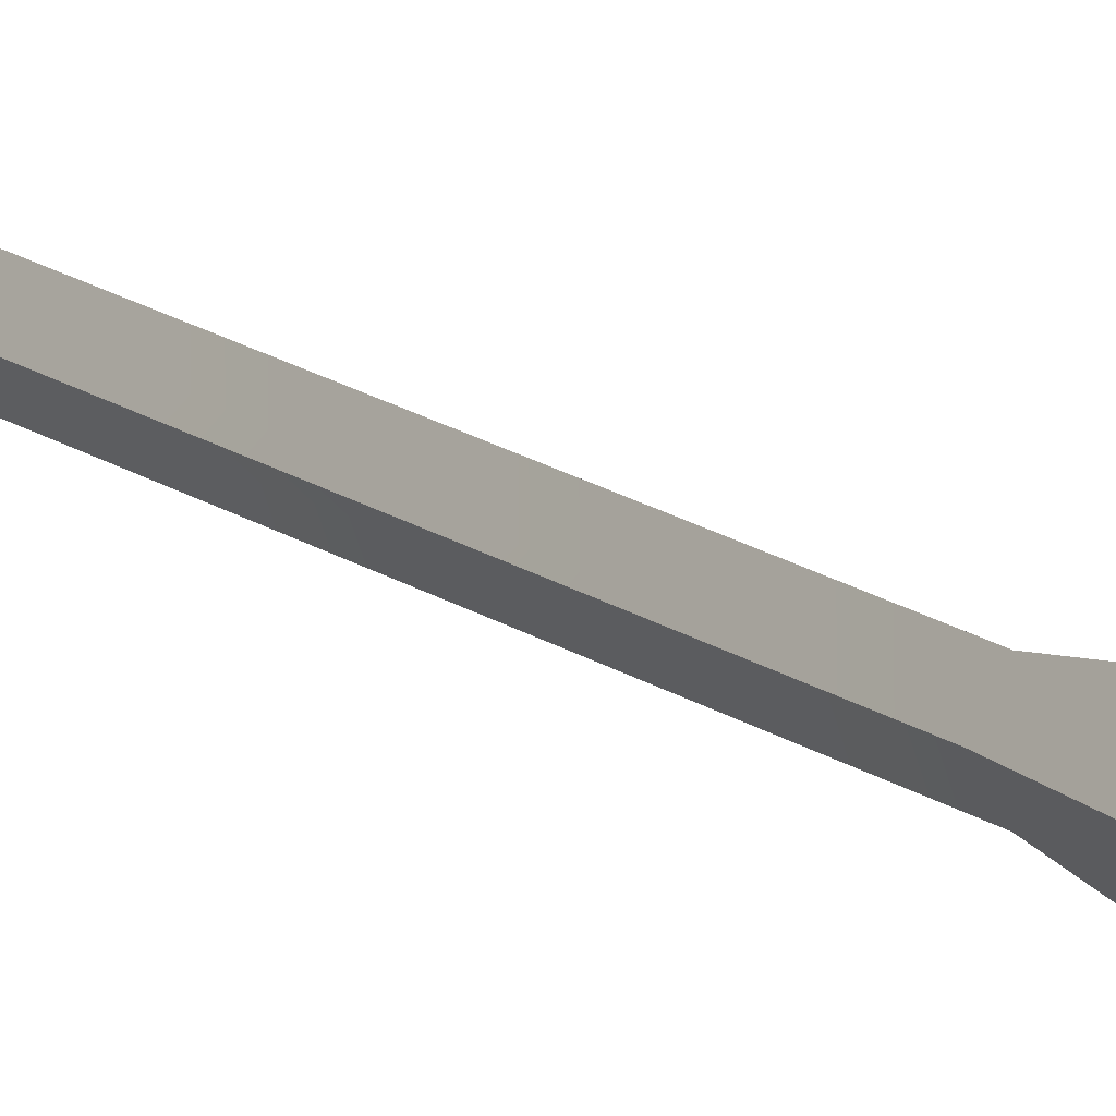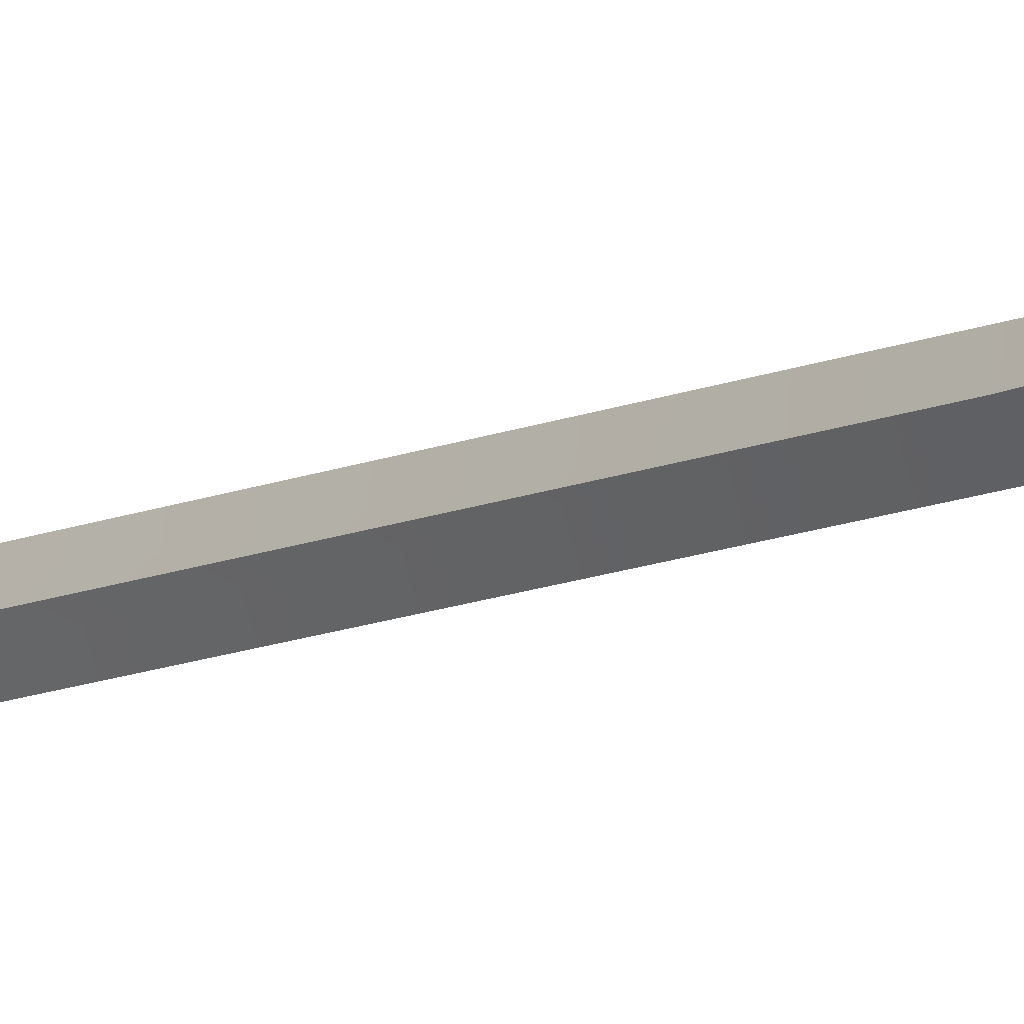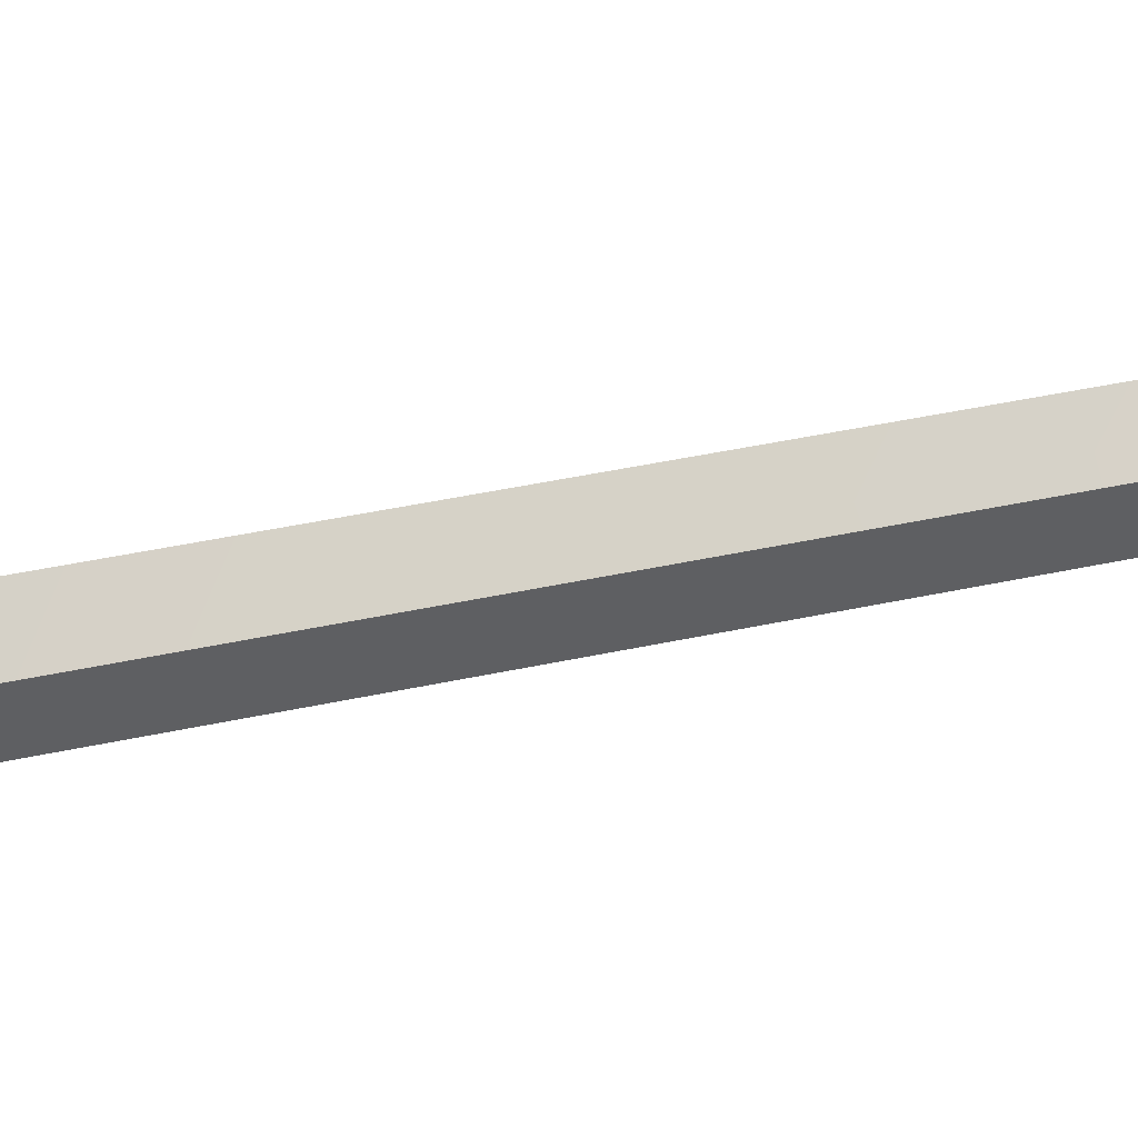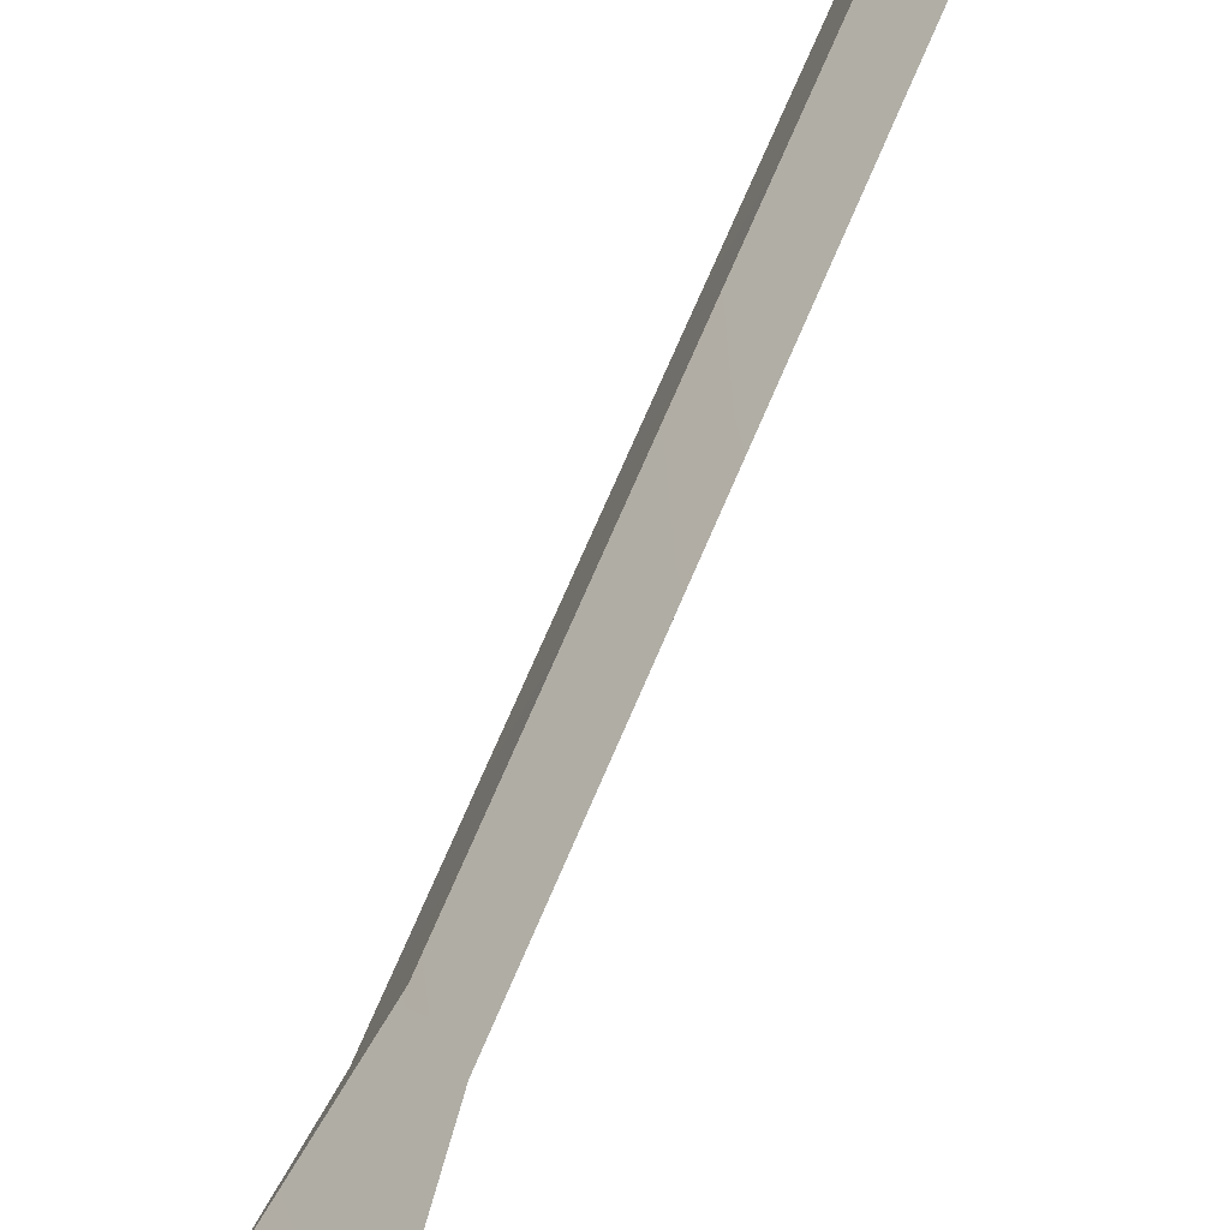
<metadata>
{"format":"obj","ext":"obj","renderer":"f3d","projection":"perspective","resolution":1024,"background":"white","views":[{"elev":13.5,"azim":-30.1,"up":"+Z"},{"elev":-10.0,"azim":-38.8,"up":"+Z"},{"elev":10.3,"azim":45.4,"up":"+Z"},{"elev":28.0,"azim":11.9,"up":"+Z"}]}
</metadata>
<code>
g Weapon1
v -0.007432 -0.4295 -0.2459
v -0.004318 -0.4118 -0.2365
v -0.004426 -0.4124 -0.2315
v -0.008067 -0.4331 -0.2266
v -0.009026 -0.4385 -0.2398
v -0.009202 -0.4395 -0.2353
v 0.0005493 -0.4079 -0.2297
v -0.004426 -0.4124 -0.2315
v -0.004318 -0.4118 -0.2365
v 0.0005493 -0.407 -0.2367
v 0.0005493 -0.407 -0.2367
v -0.004318 -0.4118 -0.2365
v -0.007432 -0.4295 -0.2459
v 0.0005493 -0.4298 -0.2486
v 0.0005493 -0.4344 -0.2241
v -0.008067 -0.4331 -0.2266
v -0.004426 -0.4124 -0.2315
v 0.0005493 -0.4079 -0.2297
v 0.0005493 -0.4298 -0.2486
v -0.007432 -0.4295 -0.2459
v -0.009026 -0.4385 -0.2398
v 0.0005493 -0.4415 -0.2409
v -0.009202 -0.4395 -0.2353
v 0.0005493 -0.4427 -0.2352
v 0.0005493 -0.4427 -0.2352
v -0.009202 -0.4395 -0.2353
v -0.008067 -0.4331 -0.2266
v 0.0005493 -0.4344 -0.2241
v -0.007432 -0.4295 -0.1963
v -0.004427 -0.4124 -0.2106
v -0.004318 -0.4118 -0.2056
v -0.008067 -0.4331 -0.2155
v -0.009026 -0.4385 -0.2024
v -0.009202 -0.4395 -0.2069
v 0.0005493 -0.4079 -0.2125
v 0.0005493 -0.407 -0.2054
v -0.004318 -0.4118 -0.2056
v -0.004427 -0.4124 -0.2106
v 0.0005493 -0.407 -0.2054
v 0.0005493 -0.4298 -0.1935
v -0.007432 -0.4295 -0.1963
v -0.004318 -0.4118 -0.2056
v 0.0005493 -0.4344 -0.218
v 0.0005493 -0.4079 -0.2125
v -0.004427 -0.4124 -0.2106
v -0.008067 -0.4331 -0.2155
v 0.0005493 -0.4298 -0.1935
v -0.009026 -0.4385 -0.2024
v -0.007432 -0.4295 -0.1963
v 0.0005493 -0.4415 -0.2013
v -0.009202 -0.4395 -0.2069
v 0.0005493 -0.4427 -0.207
v 0.0005493 -0.4427 -0.207
v 0.0005493 -0.4344 -0.218
v -0.008067 -0.4331 -0.2155
v -0.009202 -0.4395 -0.2069
v 0.008531 -0.4295 -0.2459
v 0.005525 -0.4124 -0.2315
v 0.005416 -0.4118 -0.2365
v 0.009166 -0.4331 -0.2266
v 0.01012 -0.4385 -0.2398
v 0.0103 -0.4395 -0.2353
v 0.0005493 -0.4079 -0.2297
v 0.0005493 -0.407 -0.2367
v 0.005416 -0.4118 -0.2365
v 0.005525 -0.4124 -0.2315
v 0.0005493 -0.407 -0.2367
v 0.0005493 -0.4298 -0.2486
v 0.008531 -0.4295 -0.2459
v 0.005416 -0.4118 -0.2365
v 0.0005493 -0.4344 -0.2241
v 0.0005493 -0.4079 -0.2297
v 0.005525 -0.4124 -0.2315
v 0.009166 -0.4331 -0.2266
v 0.0005493 -0.4298 -0.2486
v 0.01012 -0.4385 -0.2398
v 0.008531 -0.4295 -0.2459
v 0.0005493 -0.4415 -0.2409
v 0.0103 -0.4395 -0.2353
v 0.0005493 -0.4427 -0.2352
v 0.0005493 -0.4427 -0.2352
v 0.0005493 -0.4344 -0.2241
v 0.009166 -0.4331 -0.2266
v 0.0103 -0.4395 -0.2353
v 0.008531 -0.4295 -0.1963
v 0.005416 -0.4118 -0.2056
v 0.005525 -0.4124 -0.2106
v 0.009166 -0.4331 -0.2155
v 0.01012 -0.4385 -0.2024
v 0.0103 -0.4395 -0.2069
v 0.0005493 -0.4079 -0.2125
v 0.005525 -0.4124 -0.2106
v 0.005416 -0.4118 -0.2056
v 0.0005493 -0.407 -0.2054
v 0.0005493 -0.407 -0.2054
v 0.005416 -0.4118 -0.2056
v 0.008531 -0.4295 -0.1963
v 0.0005493 -0.4298 -0.1935
v 0.0005493 -0.4344 -0.218
v 0.009166 -0.4331 -0.2155
v 0.005525 -0.4124 -0.2106
v 0.0005493 -0.4079 -0.2125
v 0.0005493 -0.4298 -0.1935
v 0.008531 -0.4295 -0.1963
v 0.01012 -0.4385 -0.2024
v 0.0005493 -0.4415 -0.2013
v 0.0103 -0.4395 -0.2069
v 0.0005493 -0.4427 -0.207
v 0.0005493 -0.4427 -0.207
v 0.0103 -0.4395 -0.2069
v 0.009166 -0.4331 -0.2155
v 0.0005493 -0.4344 -0.218
v 0.004892 -0.4127 -0.2107
v 0.004892 -0.4126 -0.2315
v 0.007317 -0.4325 -0.2333
v 0.007317 -0.4326 -0.2088
v 0.004892 -0.4126 -0.2315
v 0.004892 -0.4127 -0.2107
v 0.003584 -0.4127 -0.2107
v 0.003584 -0.4126 -0.2315
v 0.007317 -0.4326 -0.2088
v 0.007317 -0.4325 -0.2333
v 0.006008 -0.4325 -0.2333
v 0.006008 -0.4326 -0.2088
v -0.003794 -0.4127 -0.2107
v -0.006218 -0.4326 -0.2088
v -0.006218 -0.4325 -0.2333
v -0.003794 -0.4126 -0.2315
v -0.003794 -0.4126 -0.2315
v -0.002485 -0.4126 -0.2315
v -0.002485 -0.4127 -0.2107
v -0.003794 -0.4127 -0.2107
v -0.006218 -0.4326 -0.2088
v -0.004909 -0.4326 -0.2088
v -0.004909 -0.4325 -0.2333
v -0.006218 -0.4325 -0.2333
v -0.003252 -0.369 -0.2168
v -0.006028 -0.4174 -0.2017
v -0.009334 -0.4193 -0.2063
v -0.005812 -0.379 -0.2189
v -0.006405 -0.4217 -0.2109
v -0.003594 -0.3896 -0.2211
v -0.003252 -0.369 -0.2253
v -0.005812 -0.379 -0.2232
v -0.006396 -0.4216 -0.2298
v -0.009326 -0.4192 -0.2344
v -0.00602 -0.4173 -0.239
v 0.00435 -0.369 -0.2168
v 0.01043 -0.4193 -0.2063
v 0.007127 -0.4174 -0.2017
v 0.006911 -0.379 -0.2189
v 0.007503 -0.4217 -0.2109
v 0.004692 -0.3896 -0.2211
v 0.00435 -0.369 -0.2253
v 0.006911 -0.379 -0.2232
v 0.007495 -0.4216 -0.2298
v 0.01042 -0.4192 -0.2344
v 0.007118 -0.4173 -0.239
v 0.0005493 0.2576 -0.2133
v 0.0005494 -0.1105 -0.2133
v -0.004056 -0.1105 -0.2211
v -0.003978 0.2577 -0.2211
v 0.0005493 0.2921 -0.2028
v 0.0005493 0.2576 -0.2133
v -0.003978 0.2577 -0.2211
v -0.007857 0.2922 -0.2211
v 0.0005493 0.342 -0.2146
v -0.004636 0.3421 -0.2211
v 0.0005493 0.3564 -0.2146
v -0.004636 0.3565 -0.2211
v -0.01507 0.3799 -0.2211
v 0.0005493 0.3841 -0.2054
v -0.008651 0.4121 -0.2111
v 0.0005493 0.3699 -0.1947
v 0.0005493 0.3784 -0.1895
v 0.0005493 0.4166 -0.1962
v -0.009145 0.4429 -0.2211
v 0.0005493 0.4619 -0.2072
v 0.0005493 0.5034 -0.2211
v 0.0005494 -0.1105 -0.2133
v -0.007715 -0.1636 -0.2211
v -0.004056 -0.1105 -0.2211
v 0.0005494 -0.1637 -0.2053
v -0.01023 -0.3368 -0.2211
v 0.0005494 -0.3368 -0.2052
v 0.0005494 -0.3722 -0.1879
v -0.004352 -0.3722 -0.2047
v 0.0005494 -0.4077 -0.1945
v -0.0008706 -0.3722 -0.2211
v 0.0005494 -0.3982 -0.207
v 0.0005494 -0.4518 -0.211
v 0.0005494 -0.5733 -0.2211
v -0.002316 -0.4517 -0.2211
v 0.0005494 -0.3982 -0.207
v -0.002282 -0.3973 -0.2211
v -0.0008706 -0.3722 -0.2211
v 0.0005494 -0.3982 -0.2351
v 0.0005494 -0.4518 -0.2311
v 0.0005494 -0.5733 -0.2211
v -0.004352 -0.3722 -0.2374
v 0.0005494 -0.4077 -0.2476
v 0.0005494 -0.3722 -0.2542
v -0.01023 -0.3368 -0.2211
v 0.0005494 -0.3368 -0.2369
v 0.0005494 -0.1637 -0.2369
v -0.007715 -0.1636 -0.2211
v 0.0005494 -0.1105 -0.2289
v -0.004056 -0.1105 -0.2211
v 0.0005493 0.2576 -0.2289
v -0.003978 0.2577 -0.2211
v -0.004056 -0.1105 -0.2211
v 0.0005494 -0.1105 -0.2289
v 0.0005493 0.2921 -0.2393
v -0.003978 0.2577 -0.2211
v 0.0005493 0.2576 -0.2289
v -0.007857 0.2922 -0.2211
v 0.0005493 0.342 -0.2275
v -0.004636 0.3421 -0.2211
v 0.0005493 0.3564 -0.2275
v -0.004636 0.3565 -0.2211
v -0.01507 0.3799 -0.2211
v 0.0005493 0.3841 -0.2367
v -0.008651 0.4121 -0.231
v 0.0005493 0.3699 -0.2474
v 0.0005493 0.3784 -0.2527
v 0.0005493 0.4166 -0.2459
v -0.009145 0.4429 -0.2211
v 0.0005493 0.4619 -0.235
v 0.0005493 0.5034 -0.2211
v 0.0005493 0.2576 -0.2133
v 0.005077 0.2577 -0.2211
v 0.005155 -0.1105 -0.2211
v 0.0005494 -0.1105 -0.2133
v 0.0005493 0.2921 -0.2028
v 0.005077 0.2577 -0.2211
v 0.0005493 0.2576 -0.2133
v 0.008955 0.2922 -0.2211
v 0.0005493 0.342 -0.2146
v 0.005735 0.3421 -0.2211
v 0.0005493 0.3564 -0.2146
v 0.005735 0.3565 -0.2211
v 0.01617 0.3799 -0.2211
v 0.0005493 0.3841 -0.2054
v 0.009749 0.4121 -0.2111
v 0.0005493 0.3699 -0.1947
v 0.0005493 0.3784 -0.1895
v 0.0005493 0.4166 -0.1962
v 0.01024 0.4429 -0.2211
v 0.0005493 0.4619 -0.2072
v 0.0005493 0.5034 -0.2211
v 0.0005494 -0.1105 -0.2133
v 0.005155 -0.1105 -0.2211
v 0.008814 -0.1636 -0.2211
v 0.0005494 -0.1637 -0.2053
v 0.01133 -0.3368 -0.2211
v 0.0005494 -0.3368 -0.2052
v 0.0005494 -0.3722 -0.1879
v 0.005451 -0.3722 -0.2047
v 0.0005494 -0.4077 -0.1945
v 0.001969 -0.3722 -0.2211
v 0.0005494 -0.3982 -0.207
v 0.003381 -0.3973 -0.2211
v 0.0005494 -0.3982 -0.2351
v 0.003415 -0.4517 -0.2211
v 0.0005494 -0.4518 -0.211
v 0.0005494 -0.5733 -0.2211
v 0.0005494 -0.4518 -0.2311
v 0.0005494 -0.5733 -0.2211
v 0.0005493 0.2576 -0.2289
v 0.0005494 -0.1105 -0.2289
v 0.005155 -0.1105 -0.2211
v 0.005077 0.2577 -0.2211
v 0.0005493 0.2921 -0.2393
v 0.0005493 0.2576 -0.2289
v 0.005077 0.2577 -0.2211
v 0.008955 0.2922 -0.2211
v 0.0005493 0.342 -0.2275
v 0.005735 0.3421 -0.2211
v 0.0005493 0.3564 -0.2275
v 0.005735 0.3565 -0.2211
v 0.01617 0.3799 -0.2211
v 0.0005493 0.3841 -0.2367
v 0.009749 0.4121 -0.231
v 0.0005493 0.3699 -0.2474
v 0.0005493 0.3784 -0.2527
v 0.0005493 0.4166 -0.2459
v 0.01024 0.4429 -0.2211
v 0.0005493 0.4619 -0.235
v 0.0005493 0.5034 -0.2211
v 0.0005494 -0.1105 -0.2289
v 0.008814 -0.1636 -0.2211
v 0.005155 -0.1105 -0.2211
v 0.0005494 -0.1637 -0.2369
v 0.01133 -0.3368 -0.2211
v 0.0005494 -0.3368 -0.2369
v 0.0005494 -0.3722 -0.2542
v 0.005451 -0.3722 -0.2374
v 0.0005494 -0.4077 -0.2476
v 0.001969 -0.3722 -0.2211
v 0.0005494 -0.3982 -0.2351
g Weapon1_0
f 3 2 1
f 4 3 1
f 4 1 5
f 6 4 5
f 9 8 7
f 10 9 7
f 13 12 11
f 14 13 11
f 17 16 15
f 18 17 15
f 21 20 19
f 22 21 19
f 23 21 22
f 24 23 22
f 27 26 25
f 28 27 25
f 31 30 29
f 30 32 29
f 29 32 33
f 32 34 33
f 37 36 35
f 38 37 35
f 41 40 39
f 42 41 39
f 45 44 43
f 46 45 43
f 49 48 47
f 48 50 47
f 48 51 50
f 51 52 50
f 55 54 53
f 56 55 53
f 59 58 57
f 58 60 57
f 57 60 61
f 60 62 61
f 65 64 63
f 66 65 63
f 69 68 67
f 70 69 67
f 73 72 71
f 74 73 71
f 77 76 75
f 76 78 75
f 76 79 78
f 79 80 78
f 83 82 81
f 84 83 81
f 87 86 85
f 88 87 85
f 88 85 89
f 90 88 89
f 93 92 91
f 94 93 91
f 97 96 95
f 98 97 95
f 101 100 99
f 102 101 99
f 105 104 103
f 106 105 103
f 107 105 106
f 108 107 106
f 111 110 109
f 112 111 109
f 115 114 113
f 116 115 113
f 119 118 117
f 120 119 117
f 123 122 121
f 124 123 121
f 127 126 125
f 128 127 125
f 131 130 129
f 132 131 129
f 135 134 133
f 136 135 133
f 139 138 137
f 140 139 137
f 141 139 140
f 142 141 140
f 140 137 143
f 142 140 144
f 144 140 143
f 145 142 144
f 146 145 144
f 146 144 143
f 147 146 143
f 150 149 148
f 149 151 148
f 149 152 151
f 152 153 151
f 148 151 154
f 151 153 155
f 151 155 154
f 153 156 155
f 156 157 155
f 155 157 154
f 157 158 154
f 161 160 159
f 162 161 159
f 165 164 163
f 166 165 163
f 166 163 167
f 168 166 167
f 168 167 169
f 170 168 169
f 171 170 169
f 172 171 169
f 173 171 172
f 172 174 173
f 174 175 173
f 175 176 173
f 177 171 173
f 173 176 178
f 177 173 178
f 178 179 177
f 182 181 180
f 181 183 180
f 181 184 183
f 184 185 183
f 185 184 186
f 184 187 186
f 186 187 188
f 189 187 184
f 188 187 190
f 190 187 189
f 193 192 191
f 193 191 194
f 195 193 194
f 195 194 196
f 193 195 197
f 197 195 196
f 198 193 197
f 199 193 198
f 200 197 196
f 200 201 197
f 200 202 201
f 200 196 203
f 200 203 202
f 203 204 202
f 204 203 205
f 203 206 205
f 205 206 207
f 206 208 207
f 211 210 209
f 212 211 209
f 215 214 213
f 214 216 213
f 213 216 217
f 216 218 217
f 217 218 219
f 218 220 219
f 220 221 219
f 221 222 219
f 221 223 222
f 224 222 223
f 225 224 223
f 226 225 223
f 221 227 223
f 226 223 228
f 223 227 228
f 229 228 227
f 232 231 230
f 233 232 230
f 236 235 234
f 235 237 234
f 234 237 238
f 237 239 238
f 238 239 240
f 239 241 240
f 241 242 240
f 242 243 240
f 242 244 243
f 245 243 244
f 246 245 244
f 247 246 244
f 242 248 244
f 247 244 249
f 244 248 249
f 250 249 248
f 253 252 251
f 254 253 251
f 255 253 254
f 256 255 254
f 255 256 257
f 258 255 257
f 258 257 259
f 258 260 255
f 258 259 261
f 258 261 260
f 261 262 260
f 262 263 260
f 264 262 261
f 262 264 263
f 265 264 261
f 266 264 265
f 264 267 263
f 264 268 267
f 271 270 269
f 272 271 269
f 275 274 273
f 276 275 273
f 276 273 277
f 278 276 277
f 278 277 279
f 280 278 279
f 281 280 279
f 282 281 279
f 283 281 282
f 282 284 283
f 284 285 283
f 285 286 283
f 287 281 283
f 283 286 288
f 287 283 288
f 288 289 287
f 292 291 290
f 291 293 290
f 291 294 293
f 294 295 293
f 295 294 296
f 294 297 296
f 296 297 298
f 299 297 294
f 298 297 300
f 300 297 299

</code>
